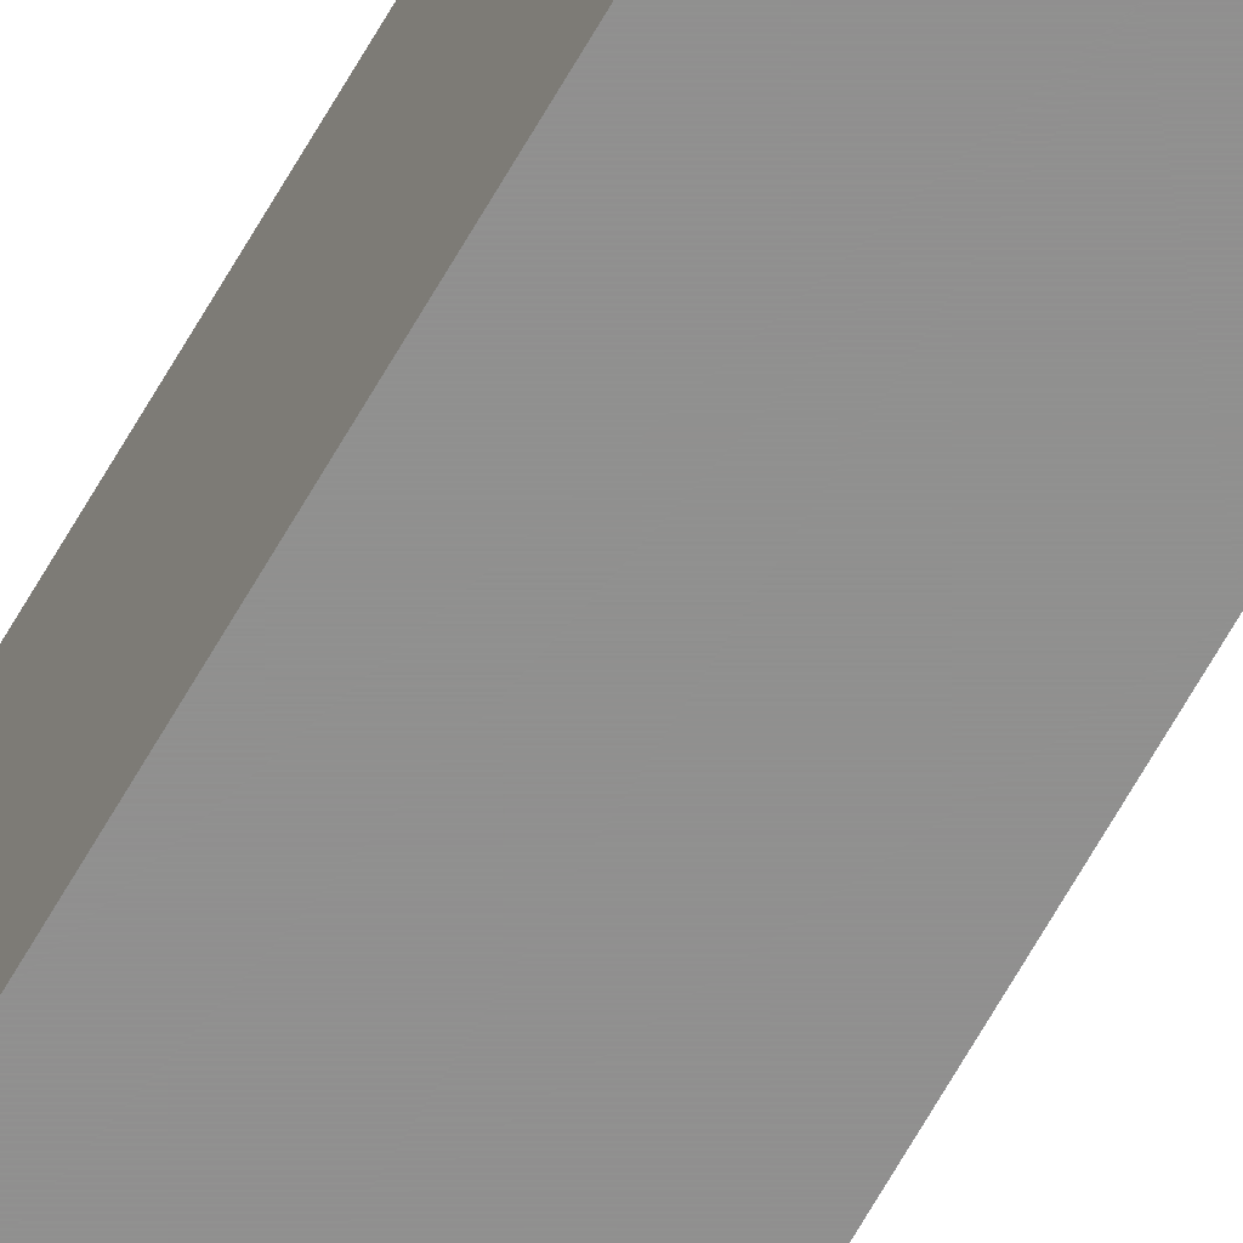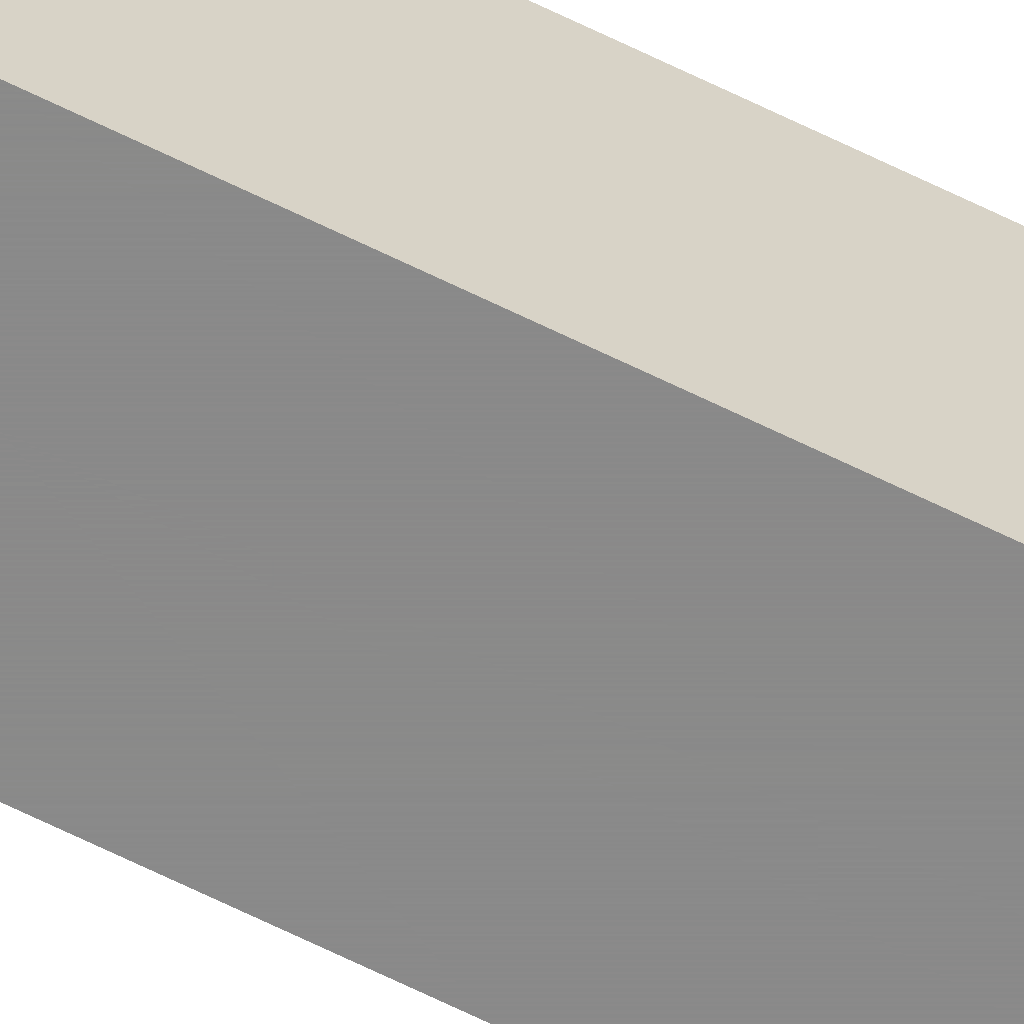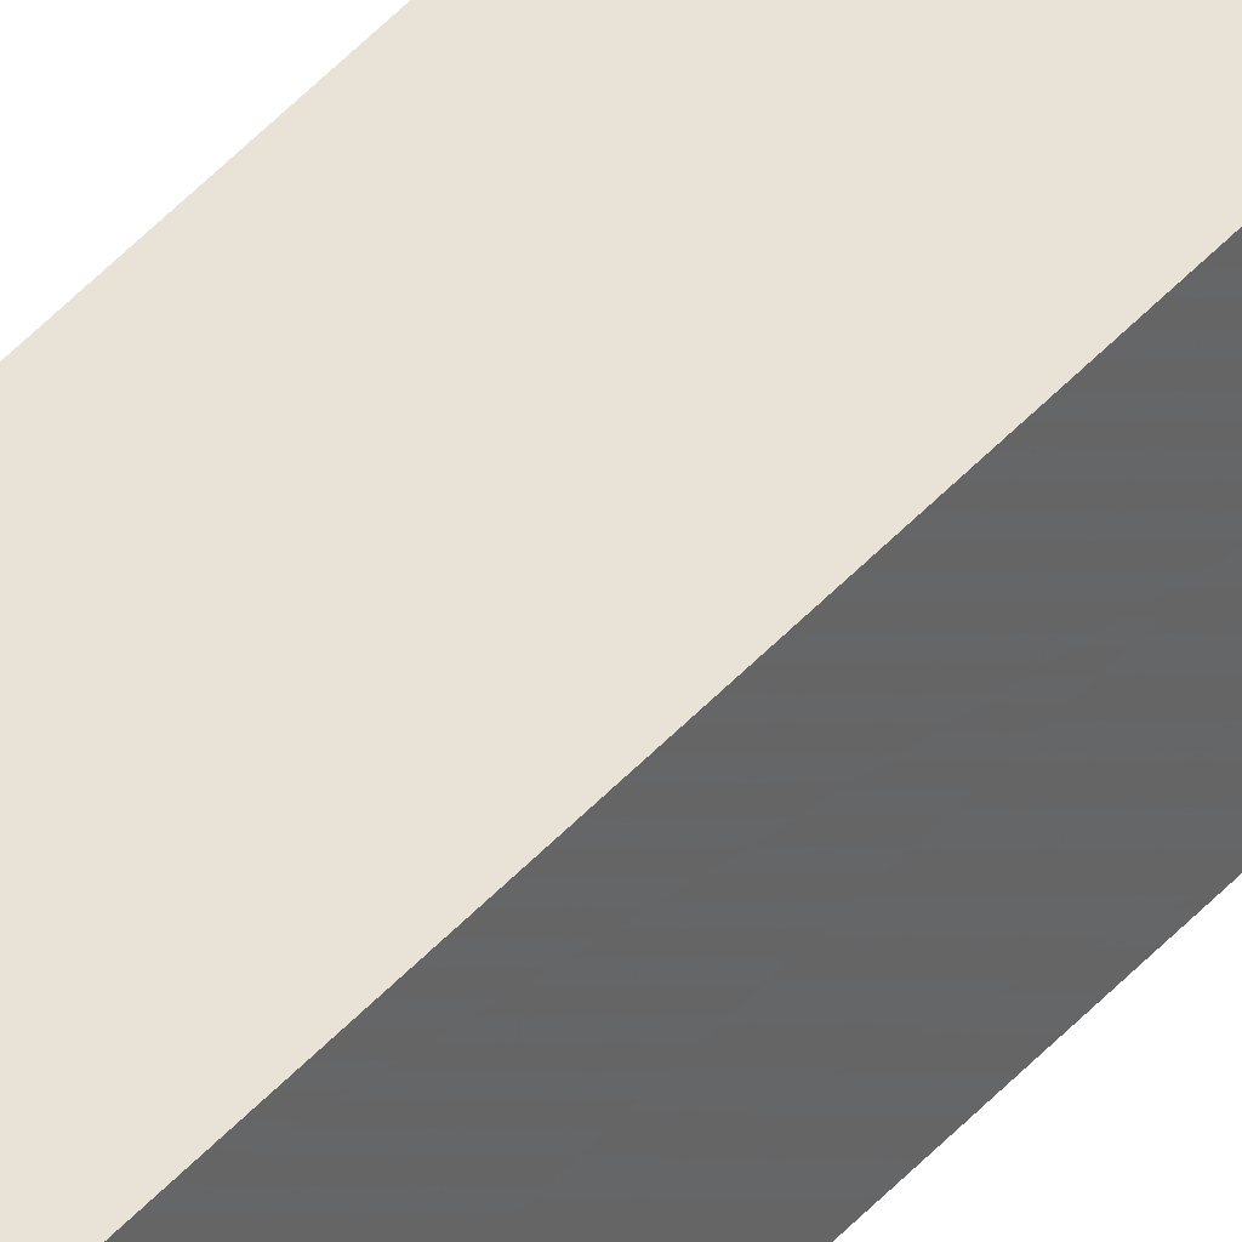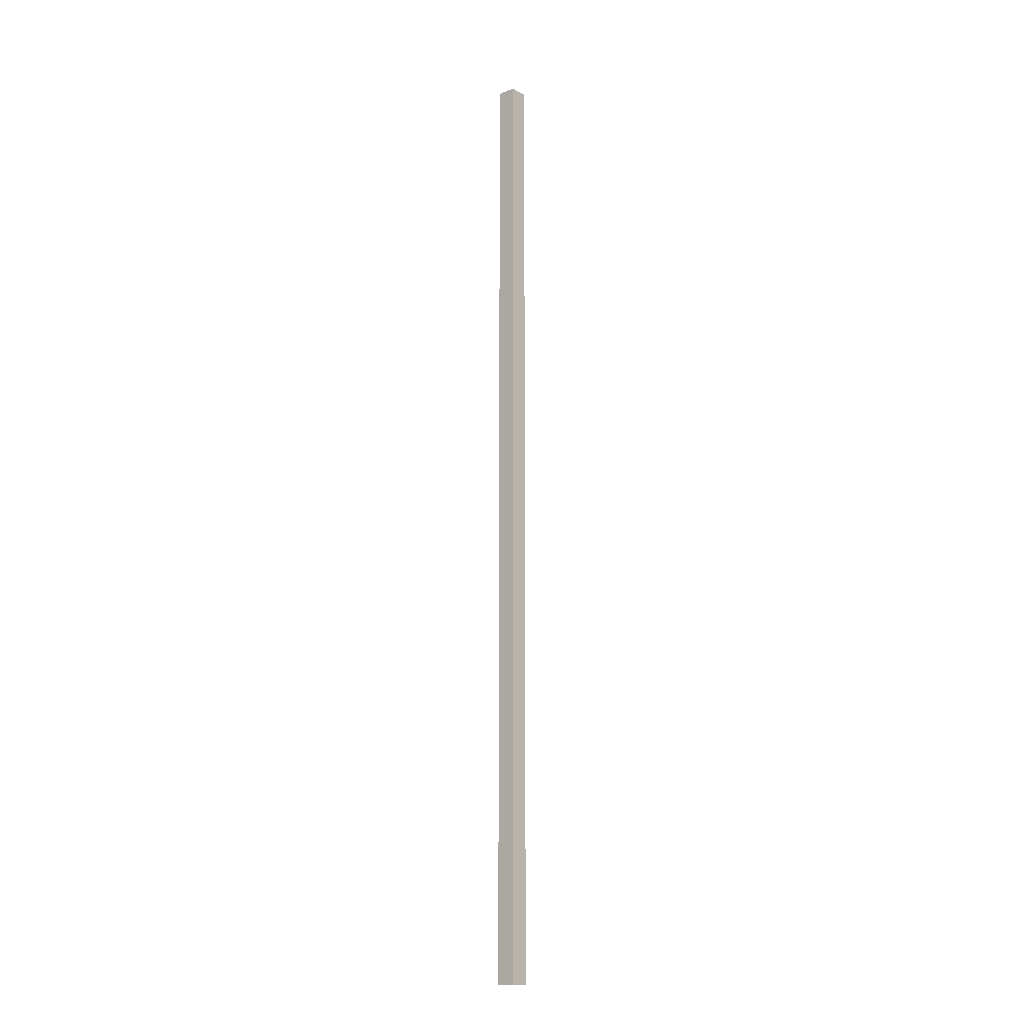
<metadata>
{"format":"obj","ext":"obj","renderer":"f3d","projection":"perspective","resolution":1024,"background":"white","views":[{"elev":-65.6,"azim":-29.4,"up":"+Y"},{"elev":-63.4,"azim":63.1,"up":"+Y"},{"elev":41.6,"azim":-143.3,"up":"+Y"},{"elev":-13.9,"azim":-49.1,"up":"+Z"}]}
</metadata>
<code>
v 0.07929 1.851 -8.564
v -0.07929 1.851 -8.564
v 0.07929 2.009 -8.564
v -0.07929 2.009 -8.564
v 0.07929 2.009 -0.6363
v -0.07929 2.009 -0.6363
v 0.07929 1.851 -0.6363
v -0.07929 1.851 -0.6363
v 0.07929 2.009 -8.564
v -0.07929 2.009 -8.564
v 0.07929 2.009 -0.6363
v -0.07929 2.009 -0.6363
v 0.07929 1.851 -0.6363
v 0.07929 1.851 -8.564
v -0.07929 1.851 -8.564
v -0.07929 1.851 -0.6363
v -0.07929 1.851 -8.564
v -0.07929 2.009 -8.564
v -0.07929 2.009 -0.6363
v -0.07929 1.851 -0.6363
v 0.07929 1.851 -0.6363
v 0.07929 2.009 -0.6363
v 0.07929 2.009 -8.564
v 0.07929 1.851 -8.564
f 1 3 4
f 1 4 2
f 9 5 6
f 9 6 10
f 11 7 8
f 11 8 12
f 13 14 15
f 13 15 16
f 17 18 19
f 17 19 20
f 21 22 23
f 21 23 24

</code>
